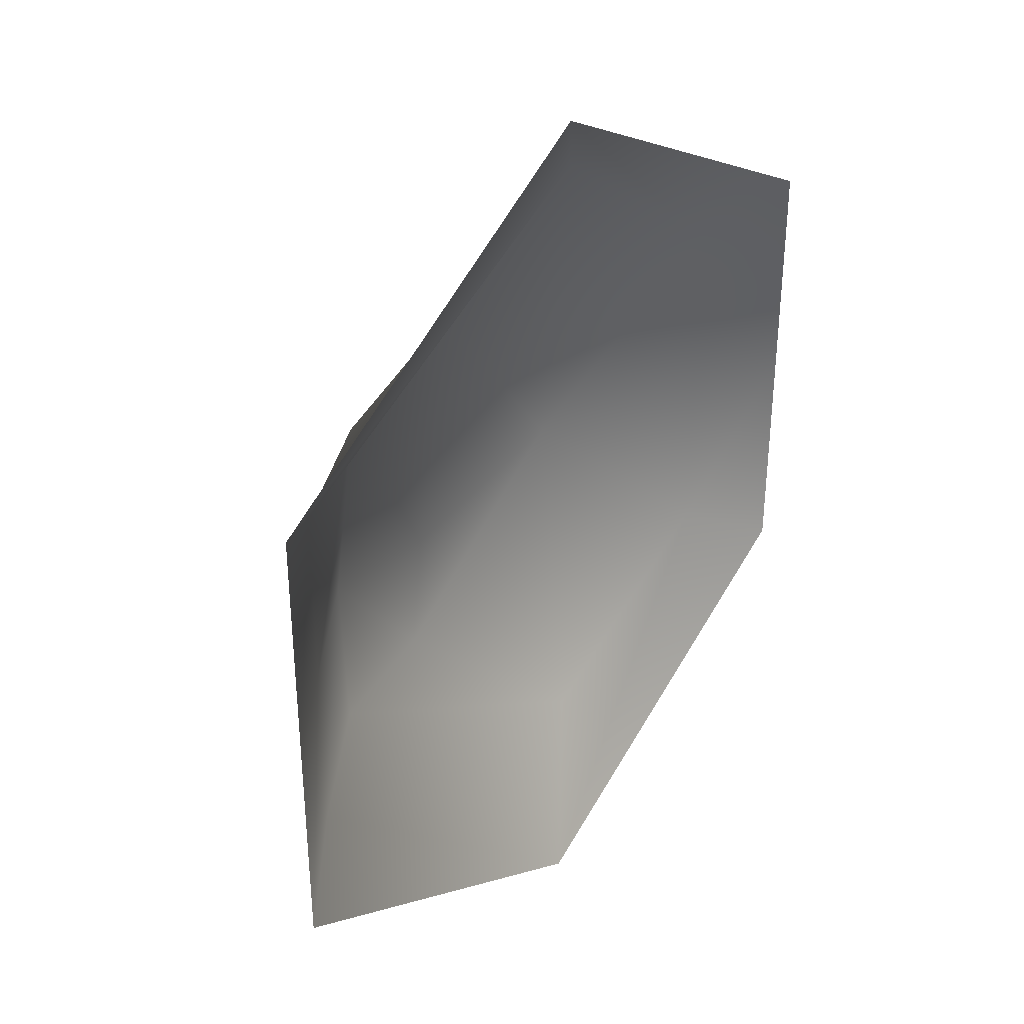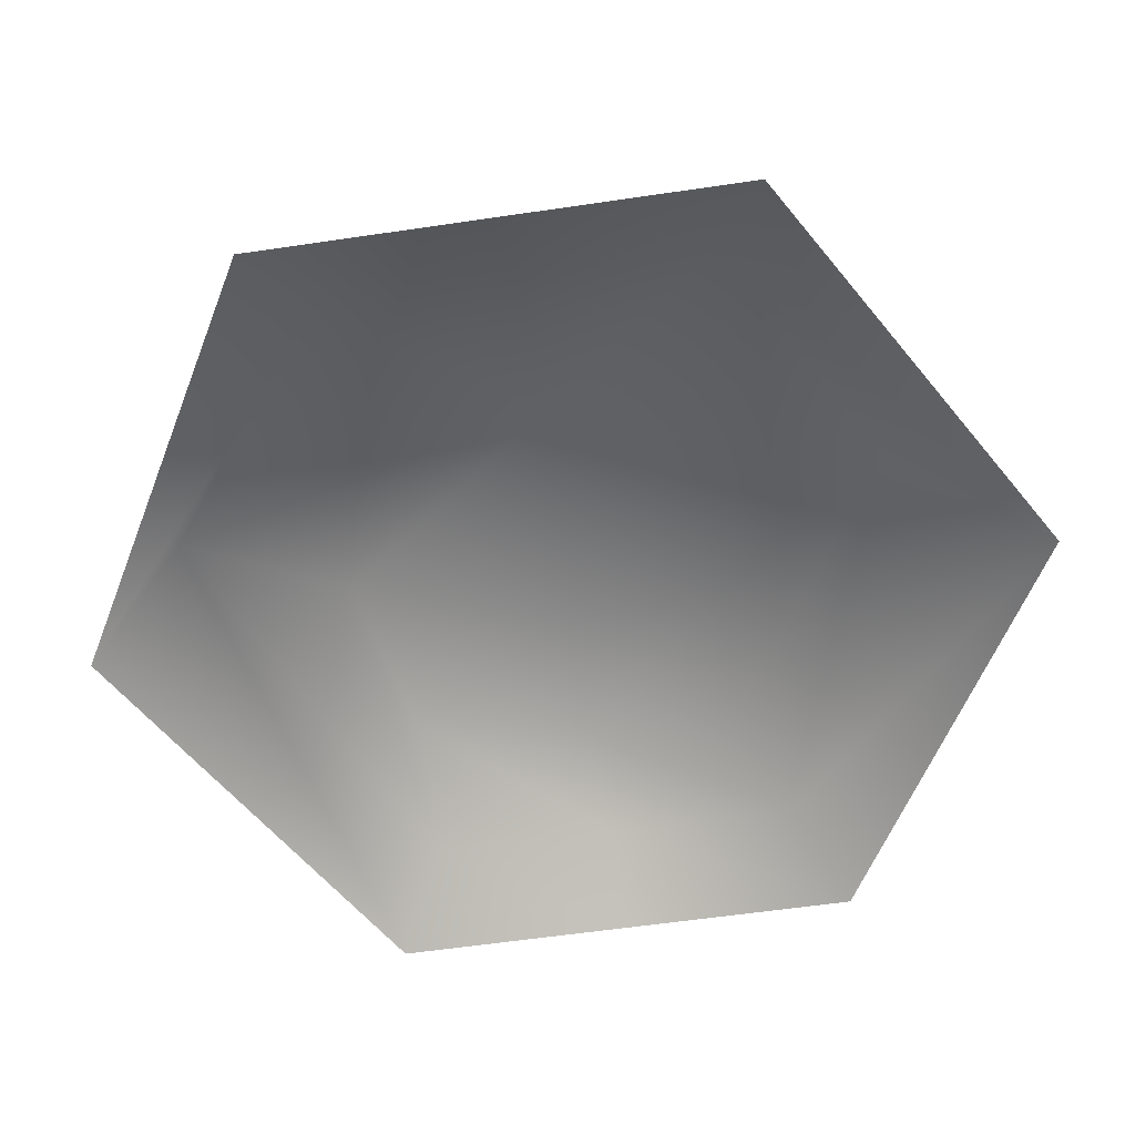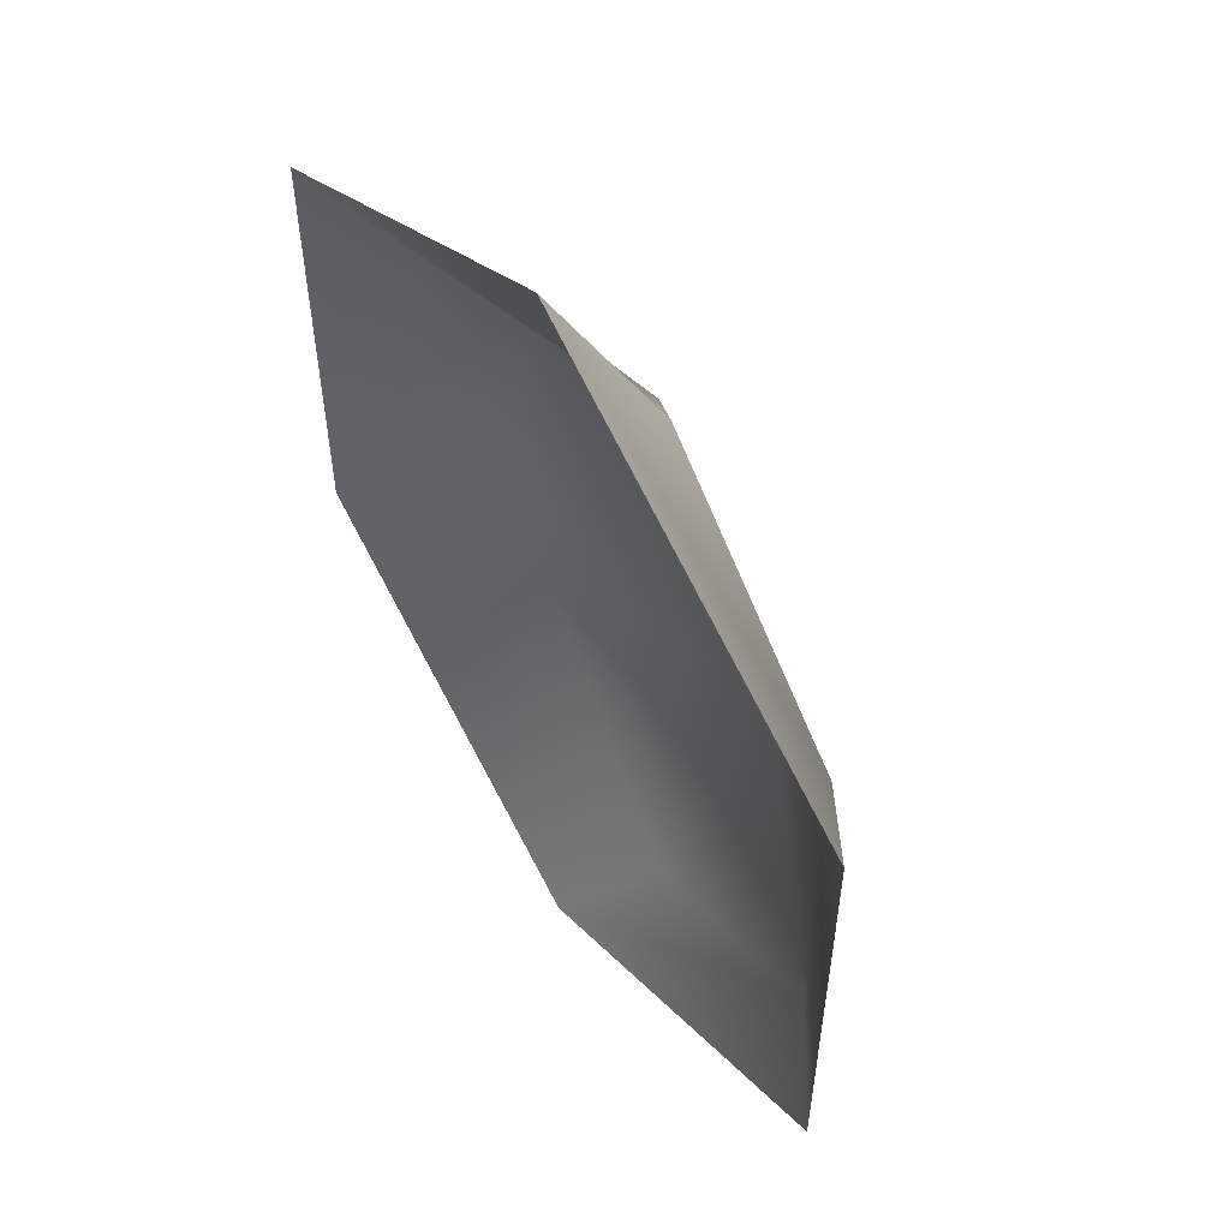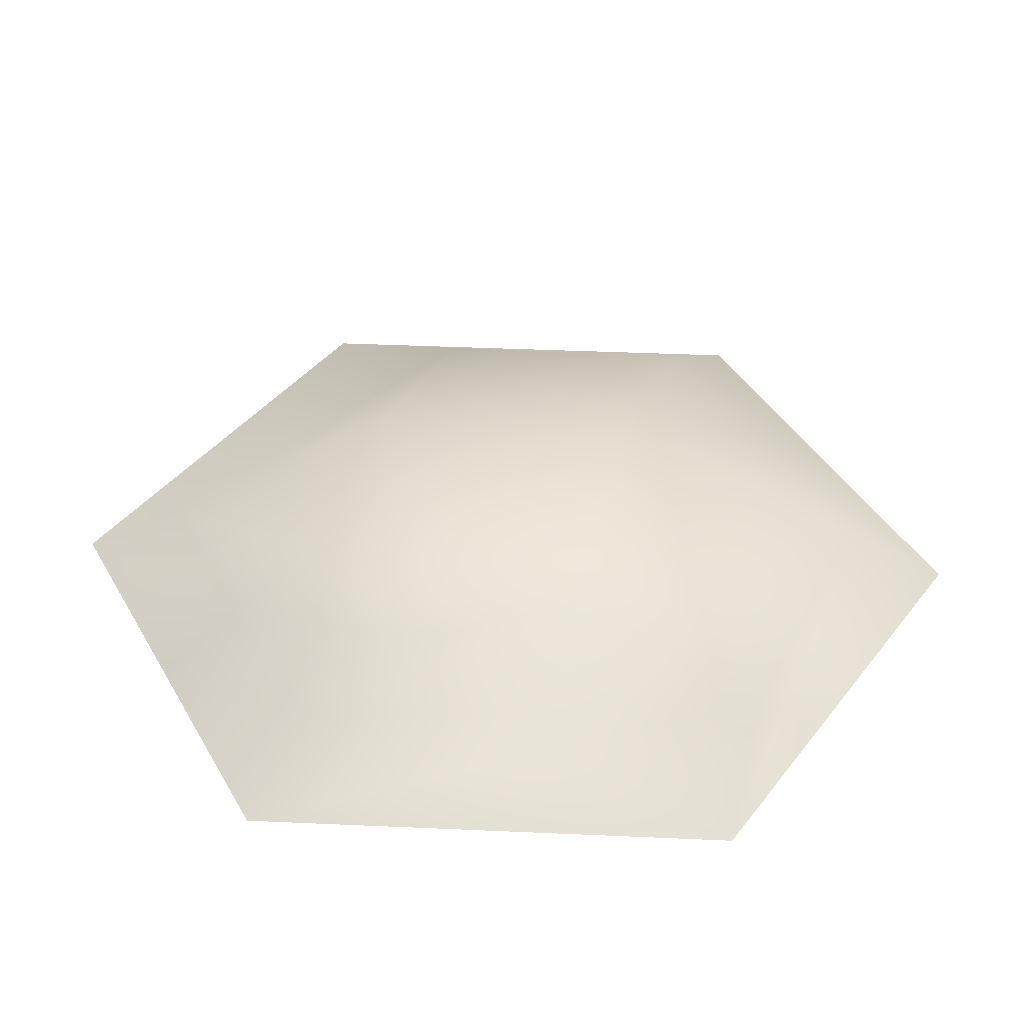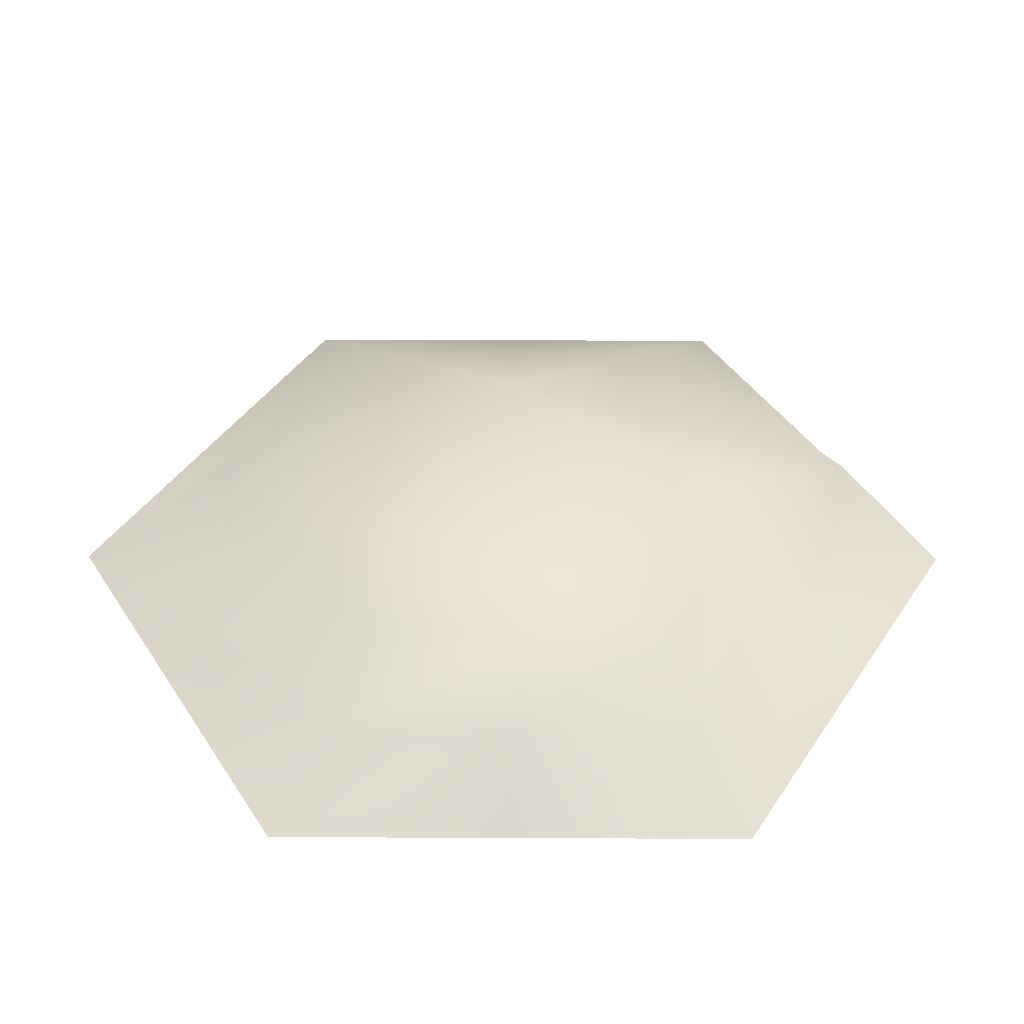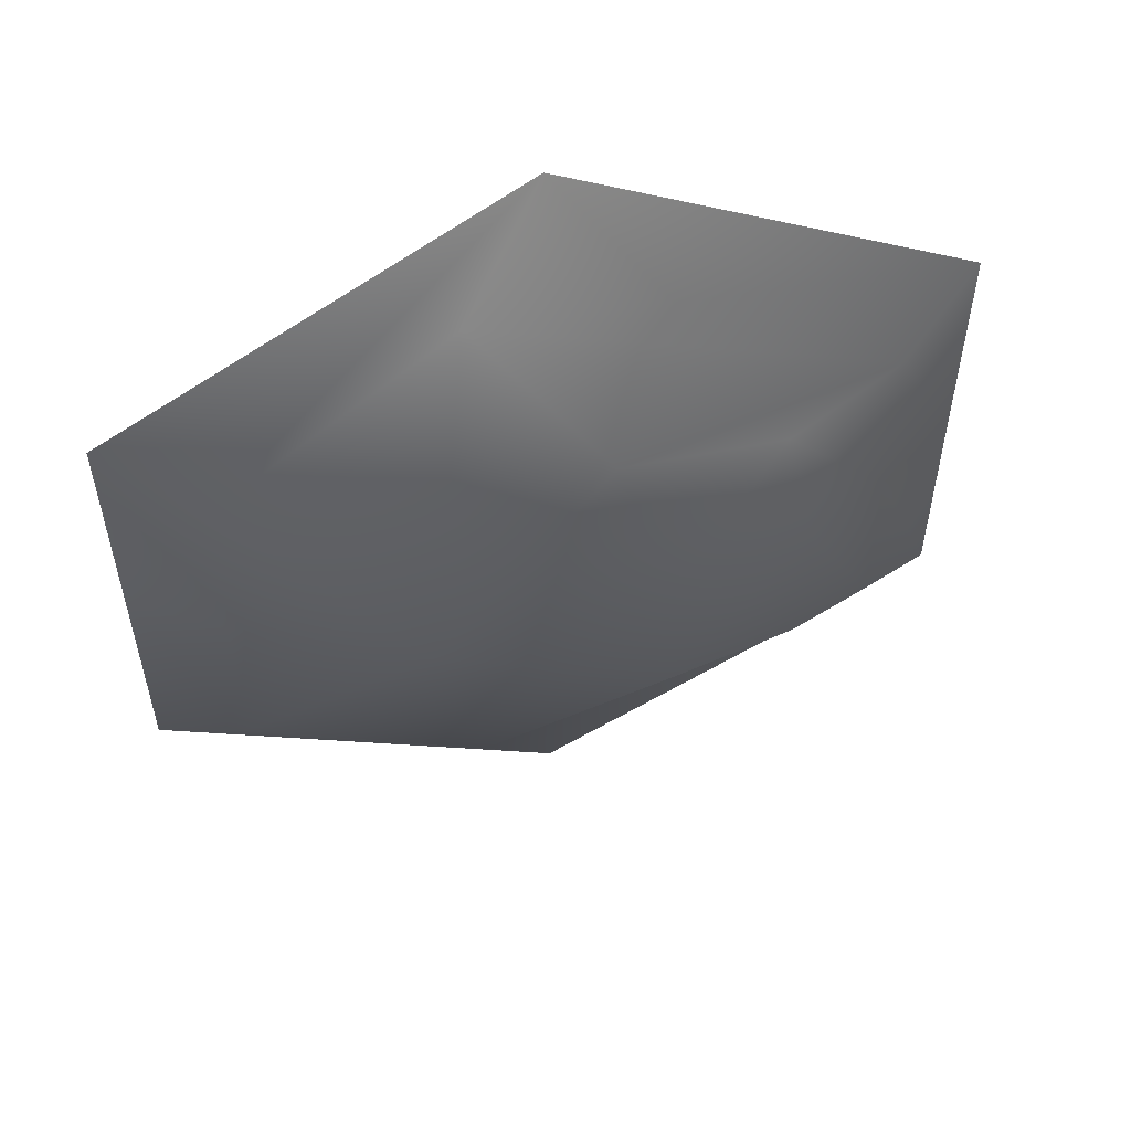
<metadata>
{"format":"obj","ext":"obj","renderer":"f3d","projection":"perspective","resolution":1024,"background":"white","views":[{"elev":36.3,"azim":-52.7,"up":"+Z"},{"elev":-58.1,"azim":98.7,"up":"+Y"},{"elev":56.1,"azim":57.0,"up":"+Z"},{"elev":39.0,"azim":-26.8,"up":"+Y"},{"elev":40.7,"azim":-89.7,"up":"+Y"},{"elev":56.1,"azim":164.8,"up":"+Z"}]}
</metadata>
<code>
o Cylinder
v 0 0 -1
v 0.866 0 -0.5
v 0.866 0 0.5
v -0 0 1
v -0.866 0 0.5
v -0.866 0 -0.5
v 0.1834 0.1302 -0.6738
v 0.6823 0.1158 -0.3939
v 0.6823 0.1158 0.3939
v 0.1834 0.1302 0.7878
v -0.6823 0.1158 0.3939
v -0.6823 0.1158 -0.3939
v -0.194 0.2748 -0.3057
v -0.06347 0.2748 0.4817
v -0.4105 0.2395 0.4033
v -0.4728 0.2273 -0.3074
v 0.866 0 0
v -0.866 0 0
v 0.6823 0.1158 0
v -0.6823 0.1158 0
v -0.4846 0.2296 0.04496
v -0.2011 0.24 -0.004562
v 0.3031 0.286 -0.004325
f 18 5 11 20
f 4 3 9 10
f 2 1 8
f 1 6 12 7
f 5 4 10 11
f 17 2 8 19
f 20 11 15 21
f 11 10 14 15
f 21 22 13 16
f 10 23 14
f 15 14 22 21
f 12 20 21 16
f 3 17 19 9
f 6 18 20 12
f 22 14 23
f 13 22 23
f 7 13 23
f 7 23 8
f 19 8 23
f 19 23 9
f 10 9 23
f 16 13 7
f 7 12 16
f 8 1 7
l 17 18

</code>
